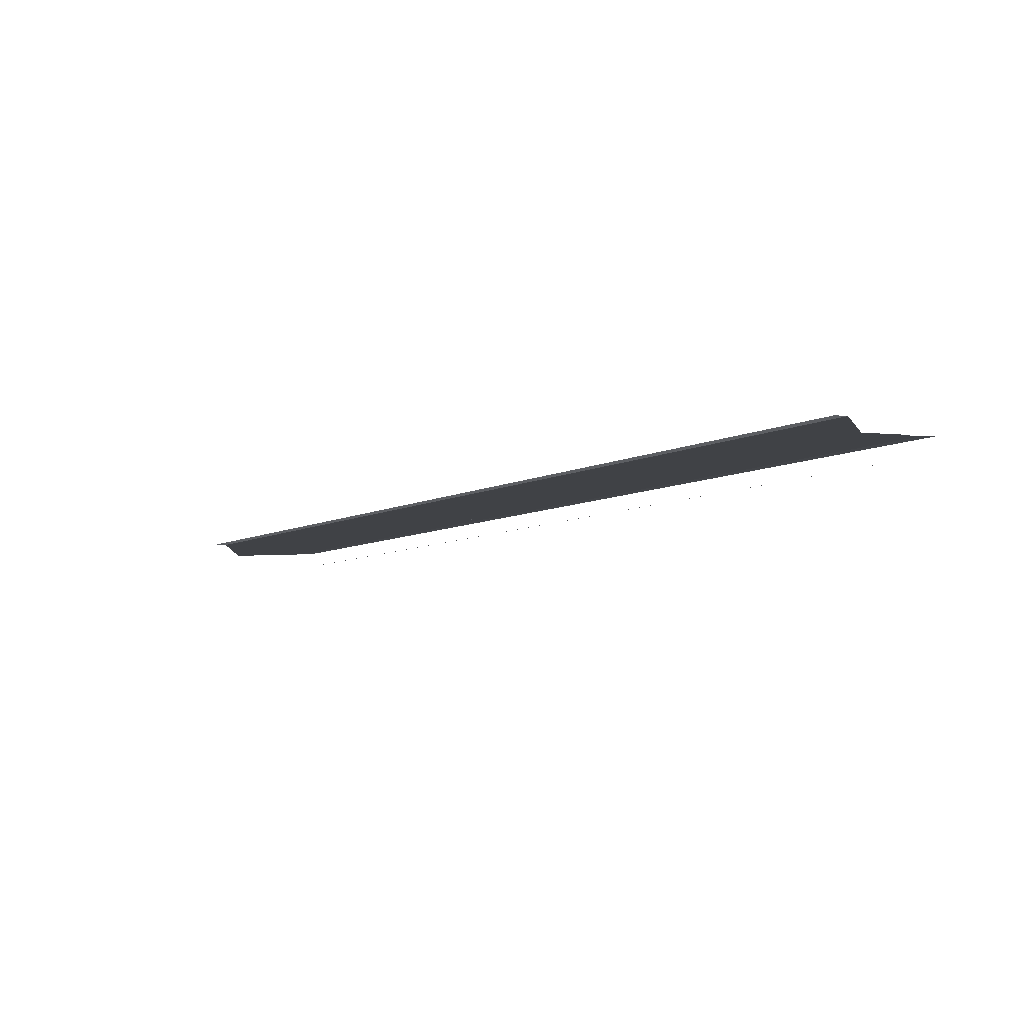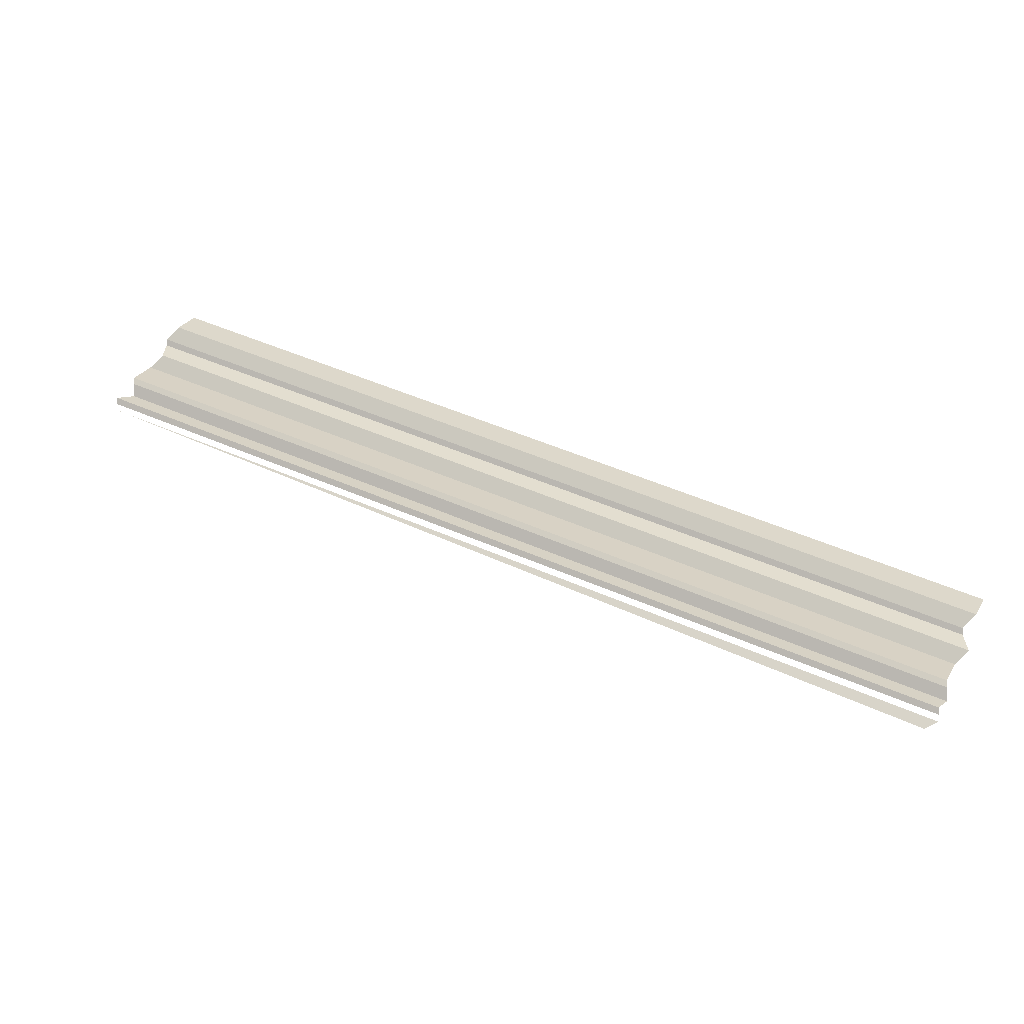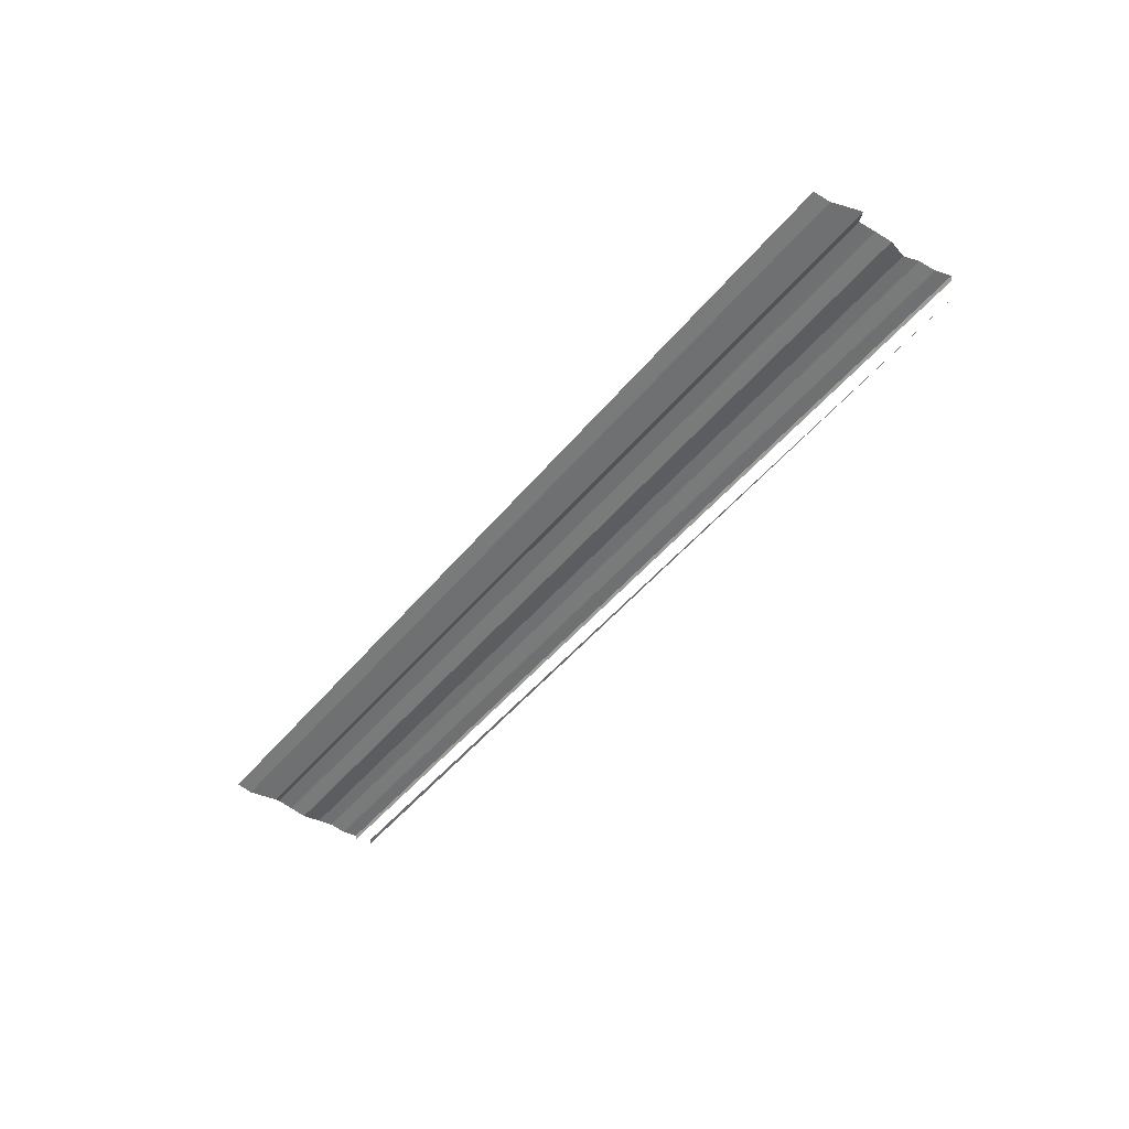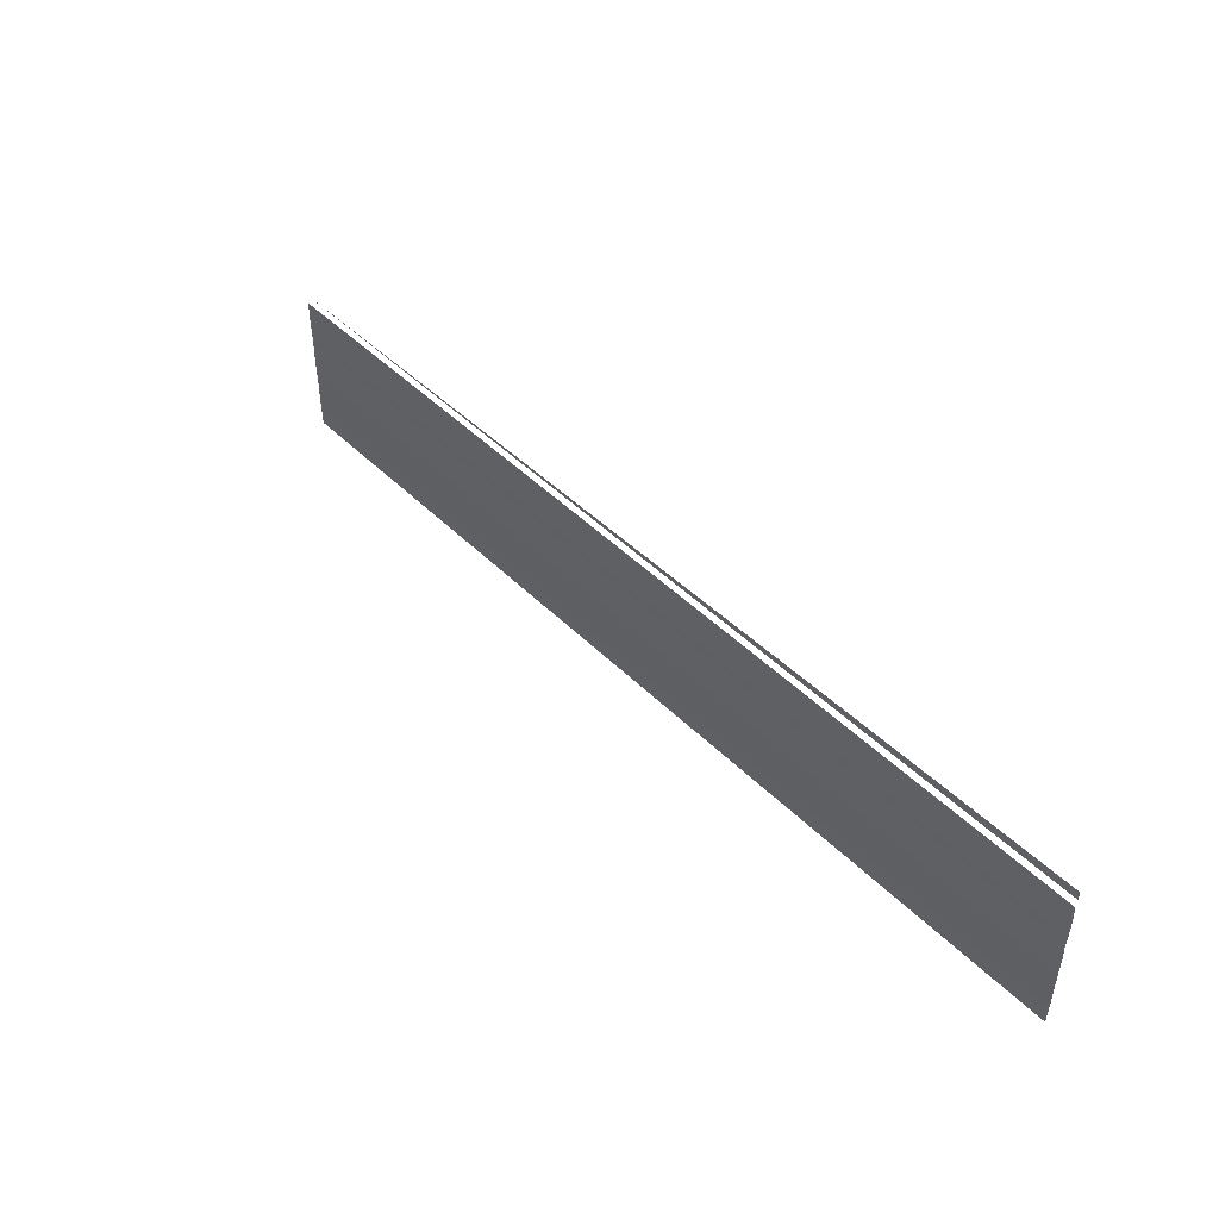
<metadata>
{"format":"obj","ext":"obj","renderer":"f3d","projection":"perspective","resolution":1024,"background":"white","views":[{"elev":-9.5,"azim":-133.2,"up":"+Y"},{"elev":51.3,"azim":25.4,"up":"+Y"},{"elev":-47.9,"azim":-126.7,"up":"+Y"},{"elev":46.4,"azim":48.1,"up":"+Z"}]}
</metadata>
<code>
o 3665
v 2211 1874 13
v 2211 1874 13
v 2211 1874 13
v 2211 1874 13
v 2211 1874 13
v 2211 1874 13
v 2211 1874 13
v 2211 1874 13
v 2211 1874 13
v 2211 1874 13
v 2211 1874 13
v 2211 1874 13
v 2211 1874 13
v 2211 1874 13
v 2211 1874 13
v 2211 1874 13
v 2211 1874 13
v 2211 1874 13
v 2211 1874 13
v 2211 1874 13
v 2211 1874 13
v 2211 1874 13
v 2211 1874 13
v 2211 1874 13
v 2211 1874 13
v 2211 1874 13
v 2211 1874 13
v 2211 1874 13
v 2211 1874 13
v 2211 1874 13
v 2211 1874 13
v 2211 1874 13
v 2211 1874 13
v 2211 1874 13
v 2211 1874 13
v 2211 1874 13
v 2211 1874 13
v 2211 1874 13
v 2211 1874 13
v 2211 1874 13
v 2211 1874 13
v 2211 1874 13
v 2211 1874 13
v 2211 1874 13
v 2211 1874 13
v 2211 1874 13
v 2211 1874 13
v 2211 1874 13
v 2211 1874 13
v 2211 1874 13
v 2211 1874 13
v 2211 1874 13
v 2211 1874 13
v 2211 1874 13
v 2211 1874 13
v 2211 1874 13
v 2211 1874 13
v 2211 1874 13
v 2211 1874 13
v 2211 1874 13
v 2211 1874 13
v 2211 1874 13
v 2211 1874 13
v 2211 1874 13
v 2211 1874 13
v 2211 1874 13
v 2211 1874 13
v 2211 1874 13
v 2211 1874 13
v 2211 1874 13
v 2211 1874 13
v 2211 1874 13
v 2211 1874 13
v 2211 1874 13
v 2211 1874 13
v 2211 1874 13
v 2211 1874 13
v 2211 1874 13
v 2211 1874 13
v 2211 1874 13
v 2211 1874 13
v 2211 1874 13
v 2211 1874 13
v 2211 1874 13
v 2211 1874 13
v 2211 1874 13
v 2211 1874 13
v 2211 1874 13
v 2211 1874 13
v 2211 1874 13
v 2211 1874 13
v 2211 1874 13
v 2211 1874 13
v 2211 1874 13
v 2211 1874 13
v 2211 1874 13
v 2211 1874 13
v 2211 1874 13
v 2211 1874 13
v 2211 1874 13
v 2211 1874 13
v 2211 1874 13
v 2211 1874 13
f 1 2 3
f 3 4 5
f 6 7 8
f 8 9 10
f 11 12 13
f 13 14 15
f 16 17 18
f 18 19 20
f 21 22 23
f 23 24 25
f 26 27 28
f 28 29 30
f 31 32 33
f 33 34 35
f 36 37 38
f 38 39 40
f 41 42 43
f 43 44 45
f 46 47 48
f 48 49 50
f 51 52 53
f 53 54 55
f 56 57 58
f 58 59 60
f 61 62 63
f 63 64 65
f 66 67 68
f 68 69 70
f 71 72 73
f 73 74 75
f 76 77 78
f 78 79 80
f 81 82 83
f 83 84 85
f 86 87 88
f 88 89 90
f 91 92 93
f 94 92 93
f 95 92 96
f 97 98 93
f 99 100 101
f 102 103 101

</code>
